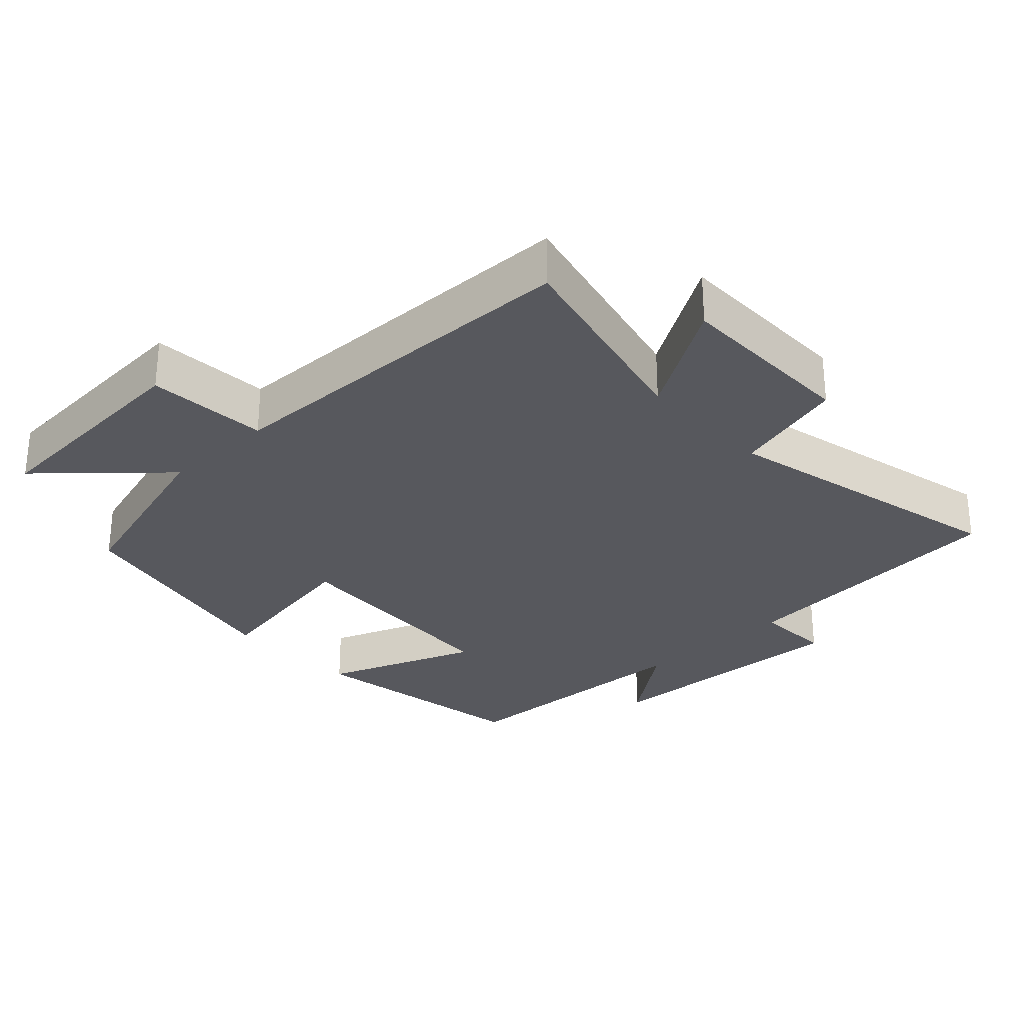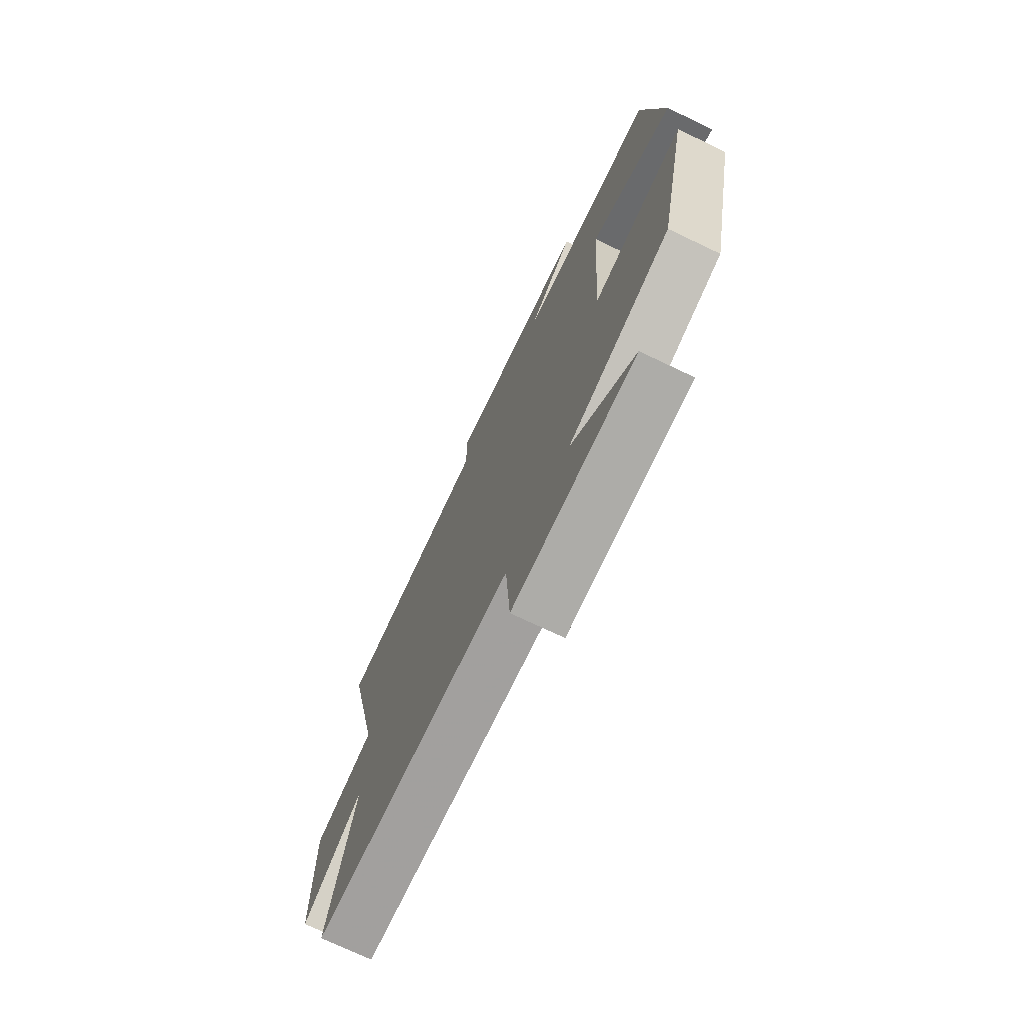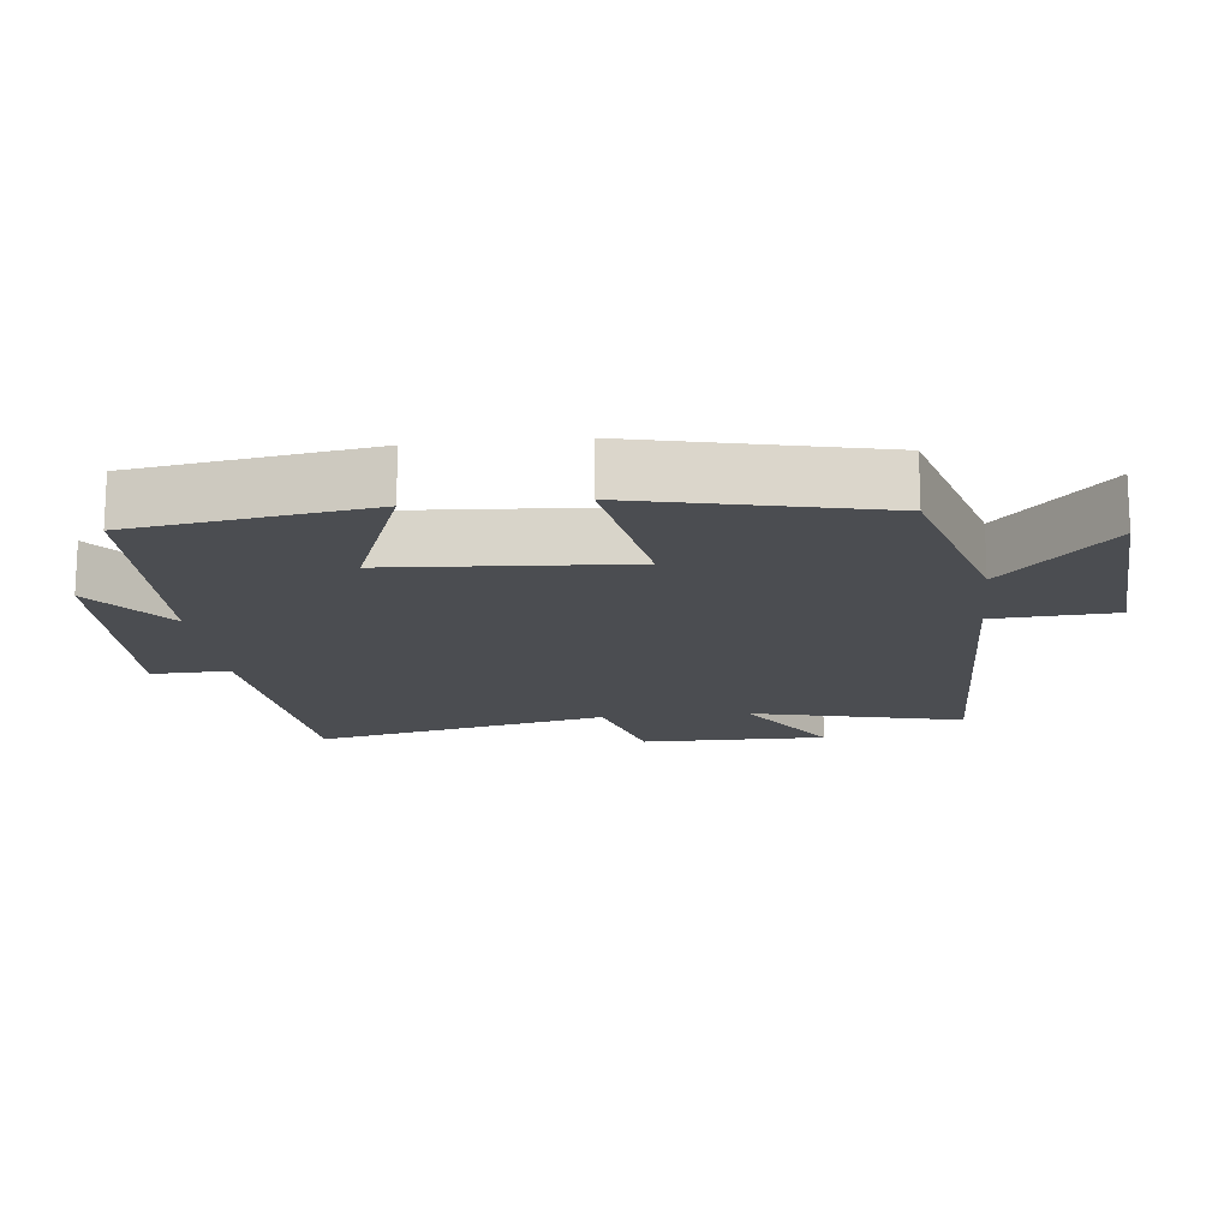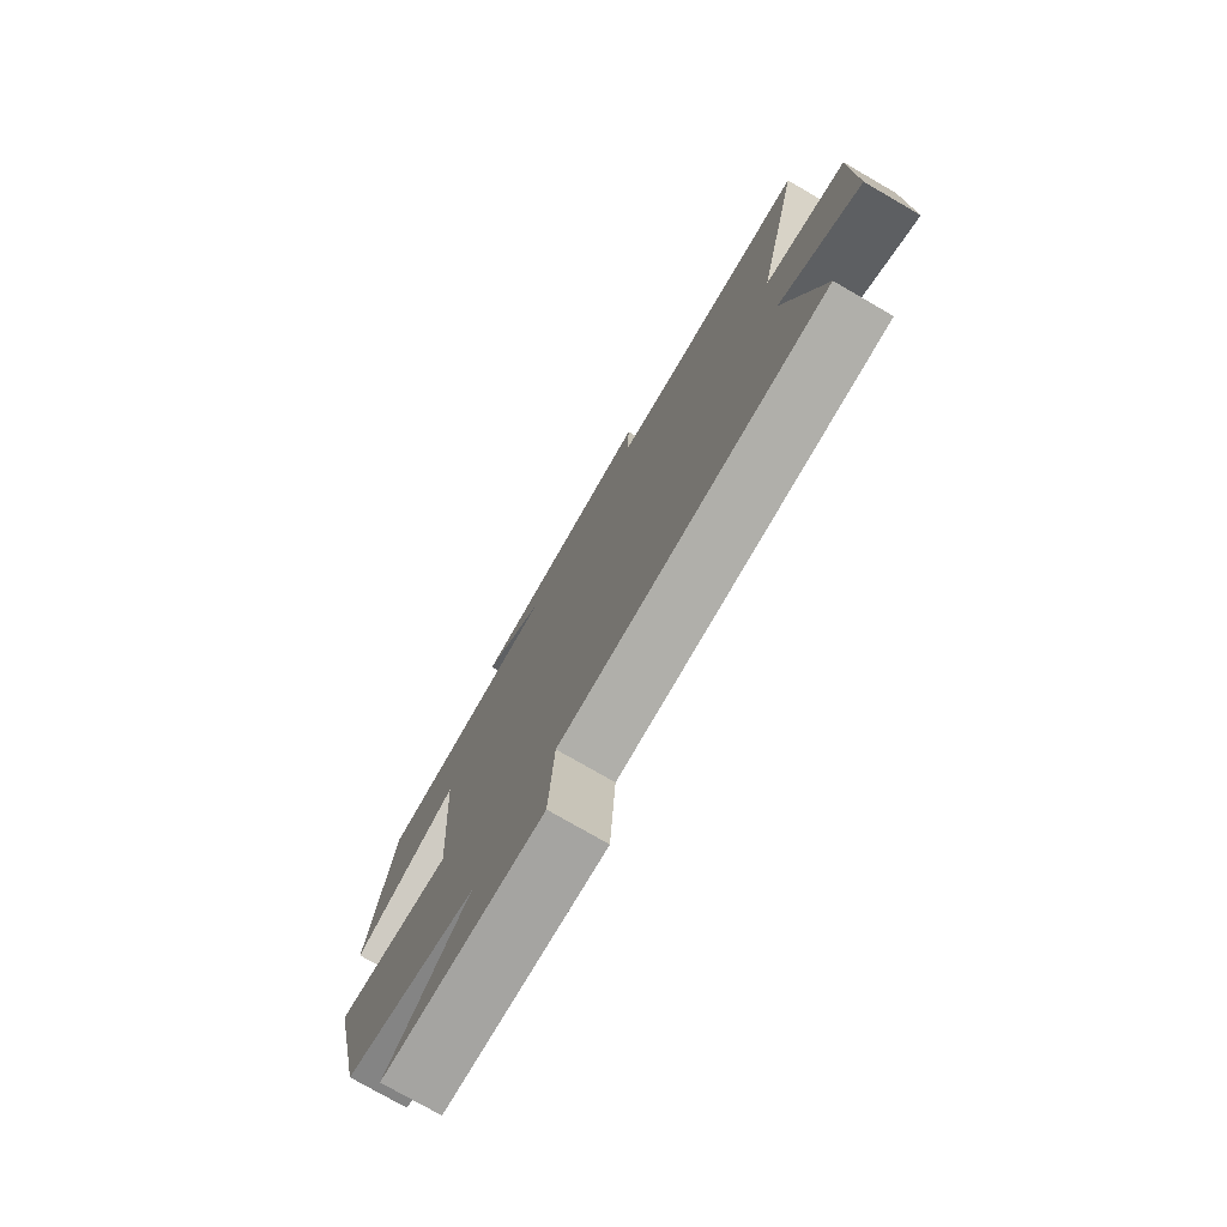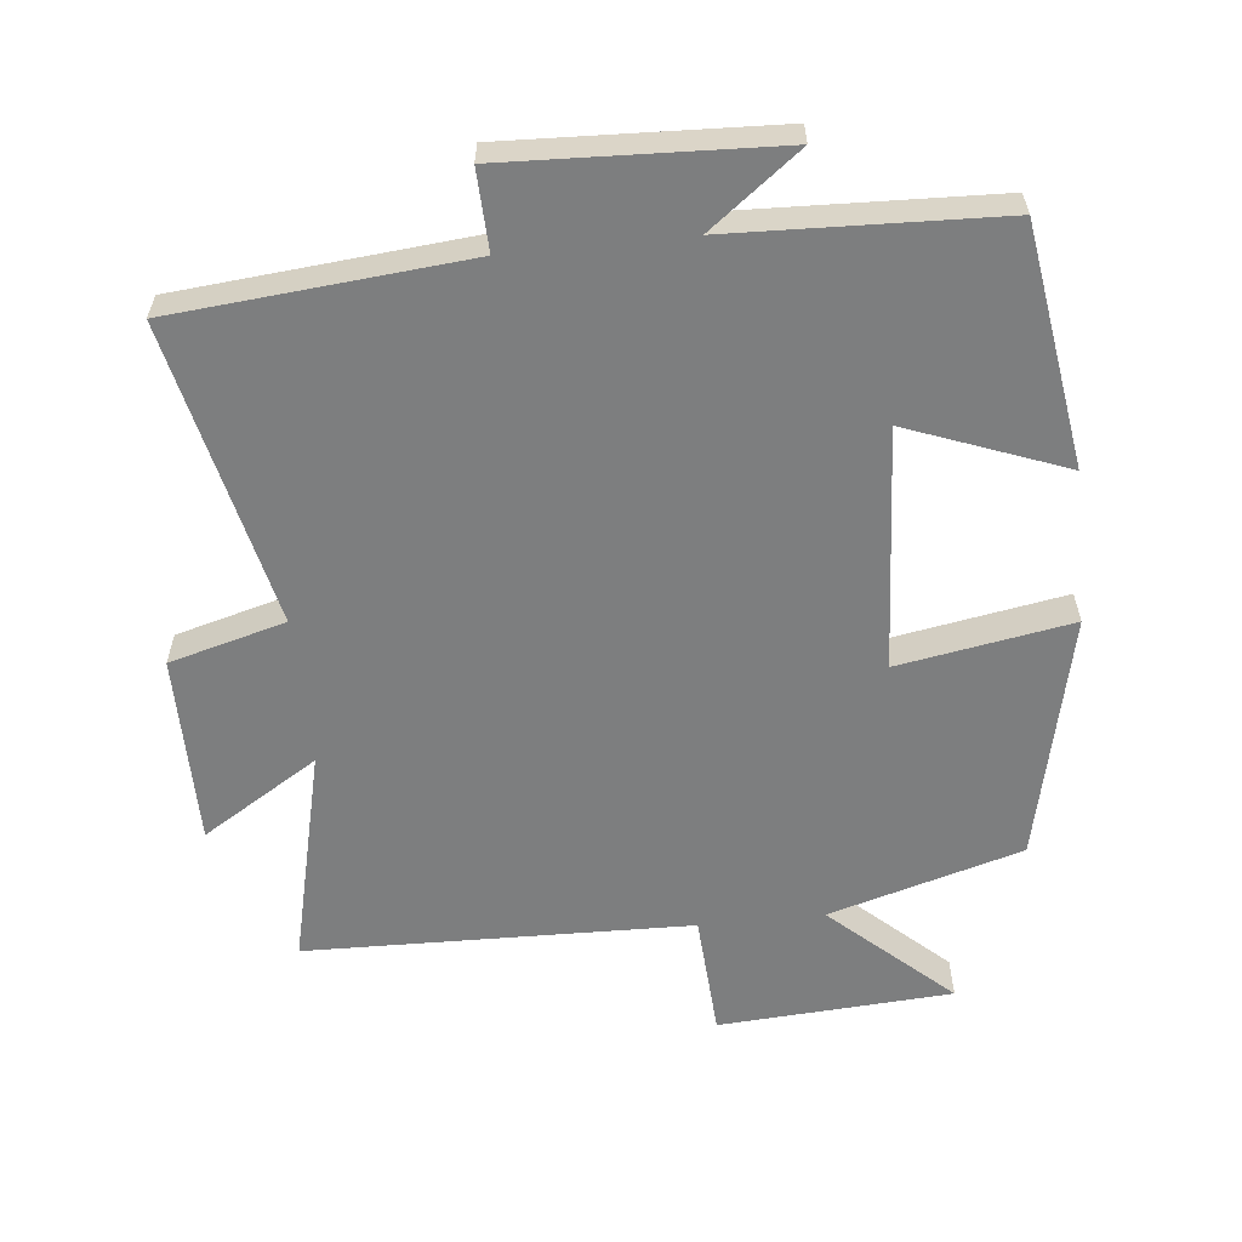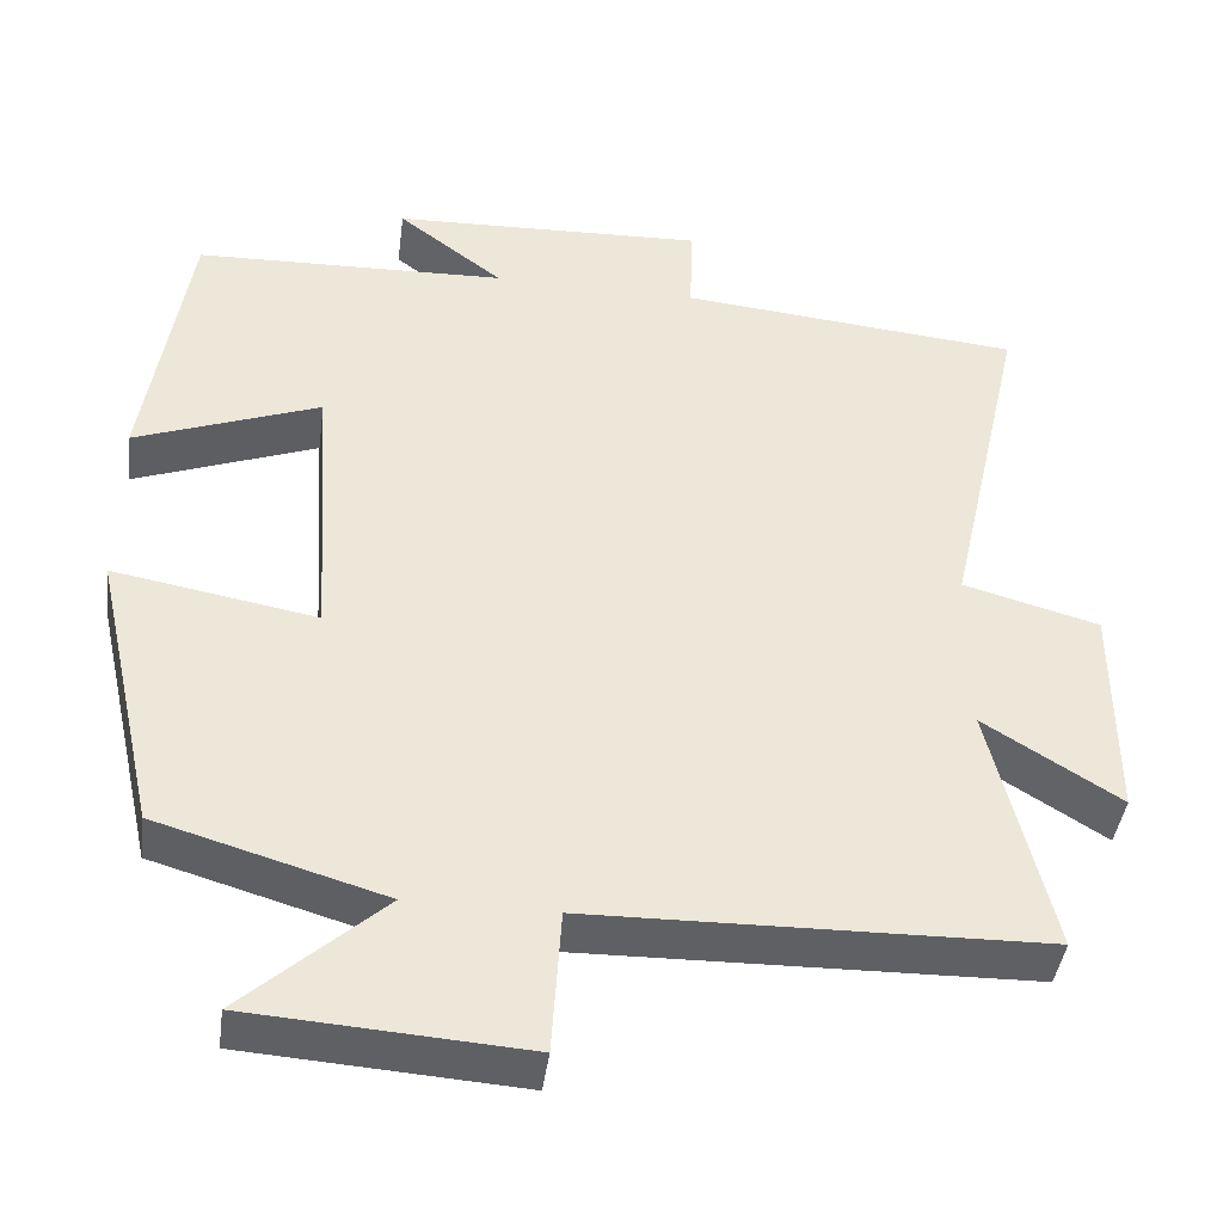
<metadata>
{"format":"obj","ext":"obj","renderer":"f3d","projection":"perspective","resolution":1024,"background":"white","views":[{"elev":-28.9,"azim":-136.8,"up":"+Y"},{"elev":-73.1,"azim":64.5,"up":"+Z"},{"elev":-15.7,"azim":96.1,"up":"+Y"},{"elev":-76.8,"azim":-120.0,"up":"+Z"},{"elev":-59.3,"azim":5.9,"up":"+Y"},{"elev":-42.5,"azim":172.3,"up":"+Z"}]}
</metadata>
<code>
v 0.448 0.07 0.486
v 0.5 0.07 0.145
v 0.276 0.07 0.23
v 0.254 0.07 -0.114
v 0.5 0.07 -0.071
v 0.422 0.07 -0.42
v 0.148 0.07 -0.5
v 0.317 0.07 -0.654
v -0.015 0.07 -0.676
v -0.026 0.07 -0.5
v -0.573 0.07 -0.488
v -0.5 0.07 -0.18
v -0.665 0.07 -0.283
v -0.665 0.07 -0.013
v -0.5 0.07 0.032
v -0.597 0.07 0.462
v -0.181 0.07 0.5
v -0.185 0.07 0.614
v 0.197 0.07 0.598
v 0.069 0.07 0.5
v 0.448 0 0.486
v 0.5 0 0.145
v 0.276 0 0.23
v 0.254 0 -0.114
v 0.5 0 -0.071
v 0.422 0 -0.42
v 0.148 0 -0.5
v 0.317 0 -0.654
v -0.015 0 -0.676
v -0.026 0 -0.5
v -0.573 0 -0.488
v -0.5 0 -0.18
v -0.665 0 -0.283
v -0.665 0 -0.013
v -0.5 0 0.032
v -0.597 0 0.462
v -0.181 0 0.5
v -0.185 0 0.614
v 0.197 0 0.598
v 0.069 0 0.5
f 17 18 19 20
f 15 16 17 20
f 15 20 1
f 12 13 14 15
f 12 15 1
f 10 11 12
f 7 8 9 10
f 4 5 6 7
f 3 4 7 10
f 1 2 3
f 12 1 3
f 3 10 12
f 40 39 38 37
f 40 37 36 35
f 21 40 35
f 35 34 33 32
f 21 35 32
f 32 31 30
f 30 29 28 27
f 27 26 25 24
f 30 27 24 23
f 23 22 21
f 23 21 32
f 32 30 23
f 1 21 22 2
f 2 22 23 3
f 3 23 24 4
f 4 24 25 5
f 5 25 26 6
f 6 26 27 7
f 7 27 28 8
f 8 28 29 9
f 9 29 30 10
f 10 30 31 11
f 11 31 32 12
f 12 32 33 13
f 13 33 34 14
f 14 34 35 15
f 15 35 36 16
f 16 36 37 17
f 17 37 38 18
f 18 38 39 19
f 19 39 40 20
f 20 40 21 1

</code>
